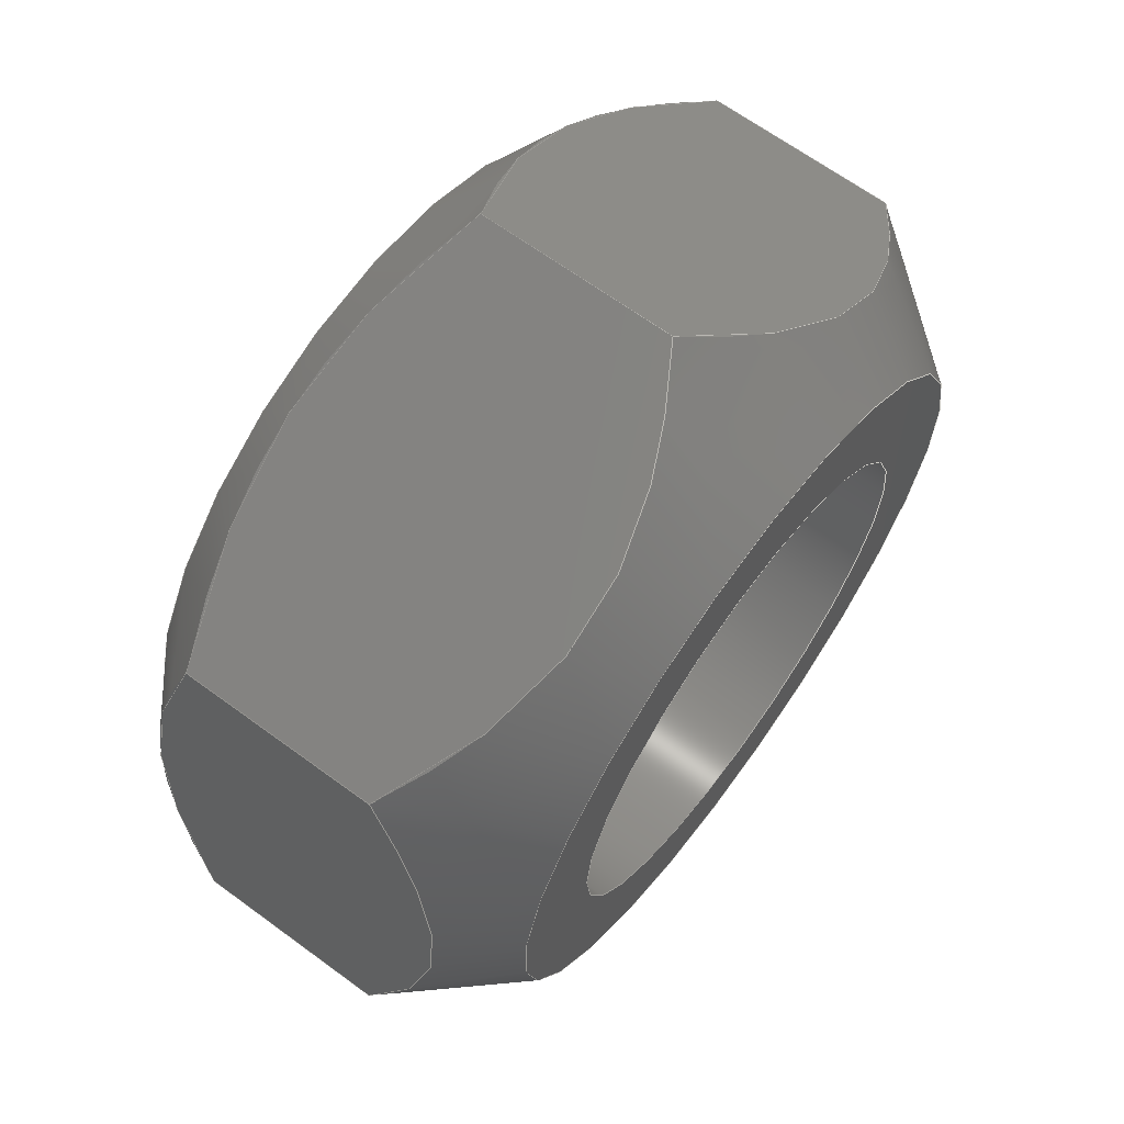
<metadata>
{"format":"step","ext":"stp","renderer":"f3d","projection":"perspective","resolution":1024,"background":"white","views":[{"elev":65.8,"azim":126.4,"up":"+Z"}]}
</metadata>
<code>
ISO-10303-21;
DATA;
#1=MECHANICAL_DESIGN_GEOMETRIC_PRESENTATION_REPRESENTATION('',(#4),#349);
#2=SHAPE_REPRESENTATION_RELATIONSHIP('SRR','None',#359,#3);
#3=ADVANCED_BREP_SHAPE_REPRESENTATION('',(#5),#348);
#4=STYLED_ITEM('',(#368),#5);
#5=MANIFOLD_SOLID_BREP('Body1',#189);
#6=FACE_BOUND('',#51,.T.);
#7=FACE_BOUND('',#53,.T.);
#8=PLANE('',#212);
#9=PLANE('',#213);
#10=PLANE('',#214);
#11=PLANE('',#215);
#12=PLANE('',#216);
#13=PLANE('',#217);
#14=PLANE('',#218);
#15=PLANE('',#219);
#16=(
BOUNDED_CURVE()
B_SPLINE_CURVE(2,(#280,#281,#282),.UNSPECIFIED.,.F.,.F.)
B_SPLINE_CURVE_WITH_KNOTS((3,3),(0.1128,0.9435),
 .UNSPECIFIED.)
CURVE()
GEOMETRIC_REPRESENTATION_ITEM()
RATIONAL_B_SPLINE_CURVE((1.05,1.213,1.05))
REPRESENTATION_ITEM('')
);
#17=(
BOUNDED_CURVE()
B_SPLINE_CURVE(2,(#284,#285,#286),.UNSPECIFIED.,.F.,.F.)
B_SPLINE_CURVE_WITH_KNOTS((3,3),(0.1128,0.9435),
 .UNSPECIFIED.)
CURVE()
GEOMETRIC_REPRESENTATION_ITEM()
RATIONAL_B_SPLINE_CURVE((1.05,1.213,1.05))
REPRESENTATION_ITEM('')
);
#18=(
BOUNDED_CURVE()
B_SPLINE_CURVE(2,(#288,#289,#290),.UNSPECIFIED.,.F.,.F.)
B_SPLINE_CURVE_WITH_KNOTS((3,3),(0.1128,0.9435),
 .UNSPECIFIED.)
CURVE()
GEOMETRIC_REPRESENTATION_ITEM()
RATIONAL_B_SPLINE_CURVE((1.05,1.213,1.05))
REPRESENTATION_ITEM('')
);
#19=(
BOUNDED_CURVE()
B_SPLINE_CURVE(2,(#292,#293,#294),.UNSPECIFIED.,.F.,.F.)
B_SPLINE_CURVE_WITH_KNOTS((3,3),(0.1128,0.9435),
 .UNSPECIFIED.)
CURVE()
GEOMETRIC_REPRESENTATION_ITEM()
RATIONAL_B_SPLINE_CURVE((1.05,1.213,1.05))
REPRESENTATION_ITEM('')
);
#20=(
BOUNDED_CURVE()
B_SPLINE_CURVE(2,(#296,#297,#298),.UNSPECIFIED.,.F.,.F.)
B_SPLINE_CURVE_WITH_KNOTS((3,3),(0.1128,0.9435),
 .UNSPECIFIED.)
CURVE()
GEOMETRIC_REPRESENTATION_ITEM()
RATIONAL_B_SPLINE_CURVE((1.05,1.213,1.05))
REPRESENTATION_ITEM('')
);
#21=(
BOUNDED_CURVE()
B_SPLINE_CURVE(2,(#299,#300,#301),.UNSPECIFIED.,.F.,.F.)
B_SPLINE_CURVE_WITH_KNOTS((3,3),(0.1128,0.9435),
 .UNSPECIFIED.)
CURVE()
GEOMETRIC_REPRESENTATION_ITEM()
RATIONAL_B_SPLINE_CURVE((1.05,1.213,1.05))
REPRESENTATION_ITEM('')
);
#22=(
BOUNDED_CURVE()
B_SPLINE_CURVE(2,(#305,#306,#307),.UNSPECIFIED.,.F.,.F.)
B_SPLINE_CURVE_WITH_KNOTS((3,3),(0.0654,0.8421),
 .UNSPECIFIED.)
CURVE()
GEOMETRIC_REPRESENTATION_ITEM()
RATIONAL_B_SPLINE_CURVE((1.029,1.188,1.029))
REPRESENTATION_ITEM('')
);
#23=(
BOUNDED_CURVE()
B_SPLINE_CURVE(2,(#309,#310,#311),.UNSPECIFIED.,.F.,.F.)
B_SPLINE_CURVE_WITH_KNOTS((3,3),(0.0654,0.8421),
 .UNSPECIFIED.)
CURVE()
GEOMETRIC_REPRESENTATION_ITEM()
RATIONAL_B_SPLINE_CURVE((1.029,1.188,1.029))
REPRESENTATION_ITEM('')
);
#24=(
BOUNDED_CURVE()
B_SPLINE_CURVE(2,(#313,#314,#315),.UNSPECIFIED.,.F.,.F.)
B_SPLINE_CURVE_WITH_KNOTS((3,3),(0.0654,0.8421),
 .UNSPECIFIED.)
CURVE()
GEOMETRIC_REPRESENTATION_ITEM()
RATIONAL_B_SPLINE_CURVE((1.029,1.188,1.029))
REPRESENTATION_ITEM('')
);
#25=(
BOUNDED_CURVE()
B_SPLINE_CURVE(2,(#317,#318,#319),.UNSPECIFIED.,.F.,.F.)
B_SPLINE_CURVE_WITH_KNOTS((3,3),(0.0654,0.8421),
 .UNSPECIFIED.)
CURVE()
GEOMETRIC_REPRESENTATION_ITEM()
RATIONAL_B_SPLINE_CURVE((1.029,1.188,1.029))
REPRESENTATION_ITEM('')
);
#26=(
BOUNDED_CURVE()
B_SPLINE_CURVE(2,(#321,#322,#323),.UNSPECIFIED.,.F.,.F.)
B_SPLINE_CURVE_WITH_KNOTS((3,3),(0.0654,0.8421),
 .UNSPECIFIED.)
CURVE()
GEOMETRIC_REPRESENTATION_ITEM()
RATIONAL_B_SPLINE_CURVE((1.029,1.188,1.029))
REPRESENTATION_ITEM('')
);
#27=(
BOUNDED_CURVE()
B_SPLINE_CURVE(2,(#324,#325,#326),.UNSPECIFIED.,.F.,.F.)
B_SPLINE_CURVE_WITH_KNOTS((3,3),(0.0654,0.8421),
 .UNSPECIFIED.)
CURVE()
GEOMETRIC_REPRESENTATION_ITEM()
RATIONAL_B_SPLINE_CURVE((1.029,1.188,1.029))
REPRESENTATION_ITEM('')
);
#28=CONICAL_SURFACE('',#206,0.2661,0.6998);
#29=CONICAL_SURFACE('',#209,0.2604,0.9091);
#30=FACE_OUTER_BOUND('',#41,.T.);
#31=FACE_OUTER_BOUND('',#42,.T.);
#32=FACE_OUTER_BOUND('',#43,.T.);
#33=FACE_OUTER_BOUND('',#44,.T.);
#34=FACE_OUTER_BOUND('',#45,.T.);
#35=FACE_OUTER_BOUND('',#46,.T.);
#36=FACE_OUTER_BOUND('',#47,.T.);
#37=FACE_OUTER_BOUND('',#48,.T.);
#38=FACE_OUTER_BOUND('',#49,.T.);
#39=FACE_OUTER_BOUND('',#50,.T.);
#40=FACE_OUTER_BOUND('',#52,.T.);
#41=EDGE_LOOP('',(#123,#124,#125,#126));
#42=EDGE_LOOP('',(#127,#128,#129,#130,#131,#132,#133,#134,#135,#136));
#43=EDGE_LOOP('',(#137,#138,#139,#140,#141,#142,#143,#144,#145,#146));
#44=EDGE_LOOP('',(#147,#148,#149,#150));
#45=EDGE_LOOP('',(#151,#152,#153,#154));
#46=EDGE_LOOP('',(#155,#156,#157,#158));
#47=EDGE_LOOP('',(#159,#160,#161,#162));
#48=EDGE_LOOP('',(#163,#164,#165,#166));
#49=EDGE_LOOP('',(#167,#168,#169,#170));
#50=EDGE_LOOP('',(#171,#172));
#51=EDGE_LOOP('',(#173));
#52=EDGE_LOOP('',(#174,#175));
#53=EDGE_LOOP('',(#176));
#54=LINE('',#270,#63);
#55=LINE('',#278,#64);
#56=LINE('',#328,#65);
#57=LINE('',#333,#66);
#58=LINE('',#334,#67);
#59=LINE('',#336,#68);
#60=LINE('',#338,#69);
#61=LINE('',#340,#70);
#62=LINE('',#342,#71);
#63=VECTOR('',#226,0.1562);
#64=VECTOR('',#235,0.2661);
#65=VECTOR('',#238,0.2604);
#66=VECTOR('',#245,0.3937);
#67=VECTOR('',#246,0.3937);
#68=VECTOR('',#249,0.3937);
#69=VECTOR('',#252,0.3937);
#70=VECTOR('',#255,0.3937);
#71=VECTOR('',#258,0.3937);
#72=CIRCLE('',#204,0.1562);
#73=CIRCLE('',#205,0.1562);
#74=CIRCLE('',#207,0.2165);
#75=CIRCLE('',#208,0.2165);
#76=CIRCLE('',#210,0.2165);
#77=CIRCLE('',#211,0.2165);
#78=VERTEX_POINT('',#267);
#79=VERTEX_POINT('',#269);
#80=VERTEX_POINT('',#273);
#81=VERTEX_POINT('',#274);
#82=VERTEX_POINT('',#277);
#83=VERTEX_POINT('',#279);
#84=VERTEX_POINT('',#283);
#85=VERTEX_POINT('',#287);
#86=VERTEX_POINT('',#291);
#87=VERTEX_POINT('',#295);
#88=VERTEX_POINT('',#303);
#89=VERTEX_POINT('',#304);
#90=VERTEX_POINT('',#308);
#91=VERTEX_POINT('',#312);
#92=VERTEX_POINT('',#316);
#93=VERTEX_POINT('',#320);
#94=VERTEX_POINT('',#327);
#95=VERTEX_POINT('',#329);
#96=EDGE_CURVE('',#78,#78,#72,.T.);
#97=EDGE_CURVE('',#78,#79,#54,.T.);
#98=EDGE_CURVE('',#79,#79,#73,.T.);
#99=EDGE_CURVE('',#80,#81,#74,.T.);
#100=EDGE_CURVE('',#81,#80,#75,.T.);
#101=EDGE_CURVE('',#81,#82,#55,.T.);
#102=EDGE_CURVE('',#83,#82,#16,.T.);
#103=EDGE_CURVE('',#84,#83,#17,.T.);
#104=EDGE_CURVE('',#85,#84,#18,.T.);
#105=EDGE_CURVE('',#86,#85,#19,.T.);
#106=EDGE_CURVE('',#87,#86,#20,.T.);
#107=EDGE_CURVE('',#82,#87,#21,.T.);
#108=EDGE_CURVE('',#88,#89,#22,.T.);
#109=EDGE_CURVE('',#90,#88,#23,.T.);
#110=EDGE_CURVE('',#91,#90,#24,.T.);
#111=EDGE_CURVE('',#92,#91,#25,.T.);
#112=EDGE_CURVE('',#93,#92,#26,.T.);
#113=EDGE_CURVE('',#89,#93,#27,.T.);
#114=EDGE_CURVE('',#89,#94,#56,.T.);
#115=EDGE_CURVE('',#95,#94,#76,.T.);
#116=EDGE_CURVE('',#94,#95,#77,.T.);
#117=EDGE_CURVE('',#93,#83,#57,.T.);
#118=EDGE_CURVE('',#92,#84,#58,.T.);
#119=EDGE_CURVE('',#91,#85,#59,.T.);
#120=EDGE_CURVE('',#89,#82,#60,.T.);
#121=EDGE_CURVE('',#88,#87,#61,.T.);
#122=EDGE_CURVE('',#90,#86,#62,.T.);
#123=ORIENTED_EDGE('',*,*,#96,.F.);
#124=ORIENTED_EDGE('',*,*,#97,.T.);
#125=ORIENTED_EDGE('',*,*,#98,.F.);
#126=ORIENTED_EDGE('',*,*,#97,.F.);
#127=ORIENTED_EDGE('',*,*,#99,.F.);
#128=ORIENTED_EDGE('',*,*,#100,.F.);
#129=ORIENTED_EDGE('',*,*,#101,.T.);
#130=ORIENTED_EDGE('',*,*,#102,.F.);
#131=ORIENTED_EDGE('',*,*,#103,.F.);
#132=ORIENTED_EDGE('',*,*,#104,.F.);
#133=ORIENTED_EDGE('',*,*,#105,.F.);
#134=ORIENTED_EDGE('',*,*,#106,.F.);
#135=ORIENTED_EDGE('',*,*,#107,.F.);
#136=ORIENTED_EDGE('',*,*,#101,.F.);
#137=ORIENTED_EDGE('',*,*,#108,.F.);
#138=ORIENTED_EDGE('',*,*,#109,.F.);
#139=ORIENTED_EDGE('',*,*,#110,.F.);
#140=ORIENTED_EDGE('',*,*,#111,.F.);
#141=ORIENTED_EDGE('',*,*,#112,.F.);
#142=ORIENTED_EDGE('',*,*,#113,.F.);
#143=ORIENTED_EDGE('',*,*,#114,.T.);
#144=ORIENTED_EDGE('',*,*,#115,.F.);
#145=ORIENTED_EDGE('',*,*,#116,.F.);
#146=ORIENTED_EDGE('',*,*,#114,.F.);
#147=ORIENTED_EDGE('',*,*,#103,.T.);
#148=ORIENTED_EDGE('',*,*,#117,.F.);
#149=ORIENTED_EDGE('',*,*,#112,.T.);
#150=ORIENTED_EDGE('',*,*,#118,.T.);
#151=ORIENTED_EDGE('',*,*,#104,.T.);
#152=ORIENTED_EDGE('',*,*,#118,.F.);
#153=ORIENTED_EDGE('',*,*,#111,.T.);
#154=ORIENTED_EDGE('',*,*,#119,.T.);
#155=ORIENTED_EDGE('',*,*,#102,.T.);
#156=ORIENTED_EDGE('',*,*,#120,.F.);
#157=ORIENTED_EDGE('',*,*,#113,.T.);
#158=ORIENTED_EDGE('',*,*,#117,.T.);
#159=ORIENTED_EDGE('',*,*,#107,.T.);
#160=ORIENTED_EDGE('',*,*,#121,.F.);
#161=ORIENTED_EDGE('',*,*,#108,.T.);
#162=ORIENTED_EDGE('',*,*,#120,.T.);
#163=ORIENTED_EDGE('',*,*,#106,.T.);
#164=ORIENTED_EDGE('',*,*,#122,.F.);
#165=ORIENTED_EDGE('',*,*,#109,.T.);
#166=ORIENTED_EDGE('',*,*,#121,.T.);
#167=ORIENTED_EDGE('',*,*,#105,.T.);
#168=ORIENTED_EDGE('',*,*,#119,.F.);
#169=ORIENTED_EDGE('',*,*,#110,.T.);
#170=ORIENTED_EDGE('',*,*,#122,.T.);
#171=ORIENTED_EDGE('',*,*,#99,.T.);
#172=ORIENTED_EDGE('',*,*,#100,.T.);
#173=ORIENTED_EDGE('',*,*,#96,.T.);
#174=ORIENTED_EDGE('',*,*,#115,.T.);
#175=ORIENTED_EDGE('',*,*,#116,.T.);
#176=ORIENTED_EDGE('',*,*,#98,.T.);
#177=CYLINDRICAL_SURFACE('',#203,0.1562);
#178=ADVANCED_FACE('',(#30),#177,.F.);
#179=ADVANCED_FACE('',(#31),#28,.T.);
#180=ADVANCED_FACE('',(#32),#29,.T.);
#181=ADVANCED_FACE('',(#33),#8,.T.);
#182=ADVANCED_FACE('',(#34),#9,.T.);
#183=ADVANCED_FACE('',(#35),#10,.T.);
#184=ADVANCED_FACE('',(#36),#11,.T.);
#185=ADVANCED_FACE('',(#37),#12,.T.);
#186=ADVANCED_FACE('',(#38),#13,.T.);
#187=ADVANCED_FACE('',(#39,#6),#14,.T.);
#188=ADVANCED_FACE('',(#40,#7),#15,.F.);
#189=CLOSED_SHELL('',(#178,#179,#180,#181,#182,#183,#184,#185,#186,#187,
#188));
#190=DERIVED_UNIT_ELEMENT(#192,1);
#191=DERIVED_UNIT_ELEMENT(#353,3);
#192=(
MASS_UNIT()
NAMED_UNIT(*)
SI_UNIT(.KILO.,.GRAM.)
);
#193=DERIVED_UNIT((#190,#191));
#194=MEASURE_REPRESENTATION_ITEM('density measure',
POSITIVE_RATIO_MEASURE(7850),#193);
#195=PROPERTY_DEFINITION_REPRESENTATION(#200,#197);
#196=PROPERTY_DEFINITION_REPRESENTATION(#201,#198);
#197=REPRESENTATION('material name',(#199),#348);
#198=REPRESENTATION('density',(#194),#348);
#199=DESCRIPTIVE_REPRESENTATION_ITEM('Steel','Steel');
#200=PROPERTY_DEFINITION('material property','material name',#361);
#201=PROPERTY_DEFINITION('material property','density of part',#361);
#202=AXIS2_PLACEMENT_3D('placement',#265,#220,#221);
#203=AXIS2_PLACEMENT_3D('',#266,#222,#223);
#204=AXIS2_PLACEMENT_3D('',#268,#224,#225);
#205=AXIS2_PLACEMENT_3D('',#271,#227,#228);
#206=AXIS2_PLACEMENT_3D('',#272,#229,#230);
#207=AXIS2_PLACEMENT_3D('',#275,#231,#232);
#208=AXIS2_PLACEMENT_3D('',#276,#233,#234);
#209=AXIS2_PLACEMENT_3D('',#302,#236,#237);
#210=AXIS2_PLACEMENT_3D('',#330,#239,#240);
#211=AXIS2_PLACEMENT_3D('',#331,#241,#242);
#212=AXIS2_PLACEMENT_3D('',#332,#243,#244);
#213=AXIS2_PLACEMENT_3D('',#335,#247,#248);
#214=AXIS2_PLACEMENT_3D('',#337,#250,#251);
#215=AXIS2_PLACEMENT_3D('',#339,#253,#254);
#216=AXIS2_PLACEMENT_3D('',#341,#256,#257);
#217=AXIS2_PLACEMENT_3D('',#343,#259,#260);
#218=AXIS2_PLACEMENT_3D('',#344,#261,#262);
#219=AXIS2_PLACEMENT_3D('',#345,#263,#264);
#220=DIRECTION('axis',(0,0,1));
#221=DIRECTION('refdir',(1,0,0));
#222=DIRECTION('center_axis',(0,-1,0));
#223=DIRECTION('ref_axis',(-1,0,0));
#224=DIRECTION('center_axis',(0,-1,0));
#225=DIRECTION('ref_axis',(-1,0,0));
#226=DIRECTION('',(0,-1,0));
#227=DIRECTION('center_axis',(0,1,0));
#228=DIRECTION('ref_axis',(-1,0,0));
#229=DIRECTION('center_axis',(1.559e-14,-1,1.147e-14));
#230=DIRECTION('ref_axis',(0.8055,1.938e-14,0.5926));
#231=DIRECTION('center_axis',(0,1,0));
#232=DIRECTION('ref_axis',(0.8055,1.938e-14,0.5926));
#233=DIRECTION('center_axis',(0,1,0));
#234=DIRECTION('ref_axis',(0.8055,1.938e-14,0.5926));
#235=DIRECTION('',(-0.5188,-0.765,-0.3816));
#236=DIRECTION('center_axis',(-1.559e-14,1,-1.147e-14));
#237=DIRECTION('ref_axis',(0.8055,1.938e-14,0.5926));
#238=DIRECTION('',(0.6355,-0.6145,0.4675));
#239=DIRECTION('center_axis',(0,-1,0));
#240=DIRECTION('ref_axis',(0.8055,1.938e-14,0.5926));
#241=DIRECTION('center_axis',(0,-1,0));
#242=DIRECTION('ref_axis',(0.8055,1.938e-14,0.5926));
#243=DIRECTION('center_axis',(-0.5926,0,0.8055));
#244=DIRECTION('ref_axis',(0.8055,0,0.5926));
#245=DIRECTION('',(0,1,0));
#246=DIRECTION('',(0,1,0));
#247=DIRECTION('center_axis',(0.4013,0,0.9159));
#248=DIRECTION('ref_axis',(0.9159,0,-0.4013));
#249=DIRECTION('',(0,1,0));
#250=DIRECTION('center_axis',(-0.9939,0,-0.1104));
#251=DIRECTION('ref_axis',(-0.1104,0,0.9939));
#252=DIRECTION('',(0,1,0));
#253=DIRECTION('center_axis',(-0.4013,0,-0.9159));
#254=DIRECTION('ref_axis',(-0.9159,0,0.4013));
#255=DIRECTION('',(0,1,0));
#256=DIRECTION('center_axis',(0.5926,0,-0.8055));
#257=DIRECTION('ref_axis',(-0.8055,0,-0.5926));
#258=DIRECTION('',(0,1,0));
#259=DIRECTION('center_axis',(0.9939,0,0.1104));
#260=DIRECTION('ref_axis',(0.1104,0,-0.9939));
#261=DIRECTION('center_axis',(0,1,0));
#262=DIRECTION('ref_axis',(0,0,1));
#263=DIRECTION('center_axis',(0,1,0));
#264=DIRECTION('ref_axis',(1,0,0));
#265=CARTESIAN_POINT('',(0,0,0));
#266=CARTESIAN_POINT('Origin',(0,0.2656,0));
#267=CARTESIAN_POINT('',(0.1562,0.2656,-1.914e-17));
#268=CARTESIAN_POINT('Origin',(0,0.2656,0));
#269=CARTESIAN_POINT('',(0.1562,0,-1.914e-17));
#270=CARTESIAN_POINT('',(0.1562,0.2656,1.914e-17));
#271=CARTESIAN_POINT('Origin',(0,0,0));
#272=CARTESIAN_POINT('Origin',(3.933e-15,0.2067,2.882e-15));
#273=CARTESIAN_POINT('',(0.1744,0.2656,0.1283));
#274=CARTESIAN_POINT('',(-0.1744,0.2656,-0.1283));
#275=CARTESIAN_POINT('Origin',(3.015e-15,0.2656,2.207e-15));
#276=CARTESIAN_POINT('Origin',(3.015e-15,0.2656,2.207e-15));
#277=CARTESIAN_POINT('',(-0.2325,0.1799,-0.1711));
#278=CARTESIAN_POINT('',(-0.2143,0.2067,-0.1577));
#279=CARTESIAN_POINT('',(-0.2644,0.1799,0.1158));
#280=CARTESIAN_POINT('Ctrl Pts',(-0.2644,0.1799,0.1158));
#281=CARTESIAN_POINT('Ctrl Pts',(-0.2485,0.2656,-0.02761));
#282=CARTESIAN_POINT('Ctrl Pts',(-0.2325,0.1799,-0.1711));
#283=CARTESIAN_POINT('',(-0.03188,0.1799,0.2869));
#284=CARTESIAN_POINT('Ctrl Pts',(-0.03188,0.1799,
0.2869));
#285=CARTESIAN_POINT('Ctrl Pts',(-0.1481,0.2656,0.2014));
#286=CARTESIAN_POINT('Ctrl Pts',(-0.2644,0.1799,0.1158));
#287=CARTESIAN_POINT('',(0.2325,0.1799,0.1711));
#288=CARTESIAN_POINT('Ctrl Pts',(0.2325,0.1799,0.1711));
#289=CARTESIAN_POINT('Ctrl Pts',(0.1003,0.2656,0.229));
#290=CARTESIAN_POINT('Ctrl Pts',(-0.03188,0.1799,
0.2869));
#291=CARTESIAN_POINT('',(0.2644,0.1799,-0.1158));
#292=CARTESIAN_POINT('Ctrl Pts',(0.2644,0.1799,-0.1158));
#293=CARTESIAN_POINT('Ctrl Pts',(0.2485,0.2656,0.02761));
#294=CARTESIAN_POINT('Ctrl Pts',(0.2325,0.1799,0.1711));
#295=CARTESIAN_POINT('',(0.03188,0.1799,-0.2869));
#296=CARTESIAN_POINT('Ctrl Pts',(0.03188,0.1799,-0.2869));
#297=CARTESIAN_POINT('Ctrl Pts',(0.1481,0.2656,-0.2014));
#298=CARTESIAN_POINT('Ctrl Pts',(0.2644,0.1799,-0.1158));
#299=CARTESIAN_POINT('Ctrl Pts',(-0.2325,0.1799,-0.1711));
#300=CARTESIAN_POINT('Ctrl Pts',(-0.1003,0.2656,-0.229));
#301=CARTESIAN_POINT('Ctrl Pts',(0.03188,0.1799,-0.2869));
#302=CARTESIAN_POINT('Origin',(6.622e-15,0.0342,
4.86e-15));
#303=CARTESIAN_POINT('',(0.03188,0.05621,-0.2869));
#304=CARTESIAN_POINT('',(-0.2325,0.05621,-0.1711));
#305=CARTESIAN_POINT('Ctrl Pts',(0.03188,0.05621,
-0.2869));
#306=CARTESIAN_POINT('Ctrl Pts',(-0.1003,7.234e-15,
-0.229));
#307=CARTESIAN_POINT('Ctrl Pts',(-0.2325,0.05621,
-0.1711));
#308=CARTESIAN_POINT('',(0.2644,0.05621,-0.1158));
#309=CARTESIAN_POINT('Ctrl Pts',(0.2644,0.05621,-0.1158));
#310=CARTESIAN_POINT('Ctrl Pts',(0.1481,5.3e-15,
-0.2014));
#311=CARTESIAN_POINT('Ctrl Pts',(0.03188,0.05621,
-0.2869));
#312=CARTESIAN_POINT('',(0.2325,0.05621,0.1711));
#313=CARTESIAN_POINT('Ctrl Pts',(0.2325,0.05621,0.1711));
#314=CARTESIAN_POINT('Ctrl Pts',(0.2485,3.213e-15,
0.02761));
#315=CARTESIAN_POINT('Ctrl Pts',(0.2644,0.05621,-0.1158));
#316=CARTESIAN_POINT('',(-0.03188,0.05621,0.2869));
#317=CARTESIAN_POINT('Ctrl Pts',(-0.03188,0.05621,
0.2869));
#318=CARTESIAN_POINT('Ctrl Pts',(0.1003,3.715e-16,
0.229));
#319=CARTESIAN_POINT('Ctrl Pts',(0.2325,0.05621,0.1711));
#320=CARTESIAN_POINT('',(-0.2644,0.05621,0.1158));
#321=CARTESIAN_POINT('Ctrl Pts',(-0.2644,0.05621,0.1158));
#322=CARTESIAN_POINT('Ctrl Pts',(-0.1481,2.393e-15,
0.2014));
#323=CARTESIAN_POINT('Ctrl Pts',(-0.03188,0.05621,
0.2869));
#324=CARTESIAN_POINT('Ctrl Pts',(-0.2325,0.05621,
-0.1711));
#325=CARTESIAN_POINT('Ctrl Pts',(-0.2485,6.229e-15,
-0.02761));
#326=CARTESIAN_POINT('Ctrl Pts',(-0.2644,0.05621,0.1158));
#327=CARTESIAN_POINT('',(-0.1744,-4.207e-15,-0.1283));
#328=CARTESIAN_POINT('',(-0.2098,0.0342,-0.1543));
#329=CARTESIAN_POINT('',(0.1744,0,0.1283));
#330=CARTESIAN_POINT('Origin',(7.155e-15,0,5.252e-15));
#331=CARTESIAN_POINT('Origin',(7.155e-15,0,5.252e-15));
#332=CARTESIAN_POINT('Origin',(-0.2644,0,0.1158));
#333=CARTESIAN_POINT('',(-0.2644,0,0.1158));
#334=CARTESIAN_POINT('',(-0.03188,0,0.2869));
#335=CARTESIAN_POINT('Origin',(-0.03188,0,0.2869));
#336=CARTESIAN_POINT('',(0.2325,0,0.1711));
#337=CARTESIAN_POINT('Origin',(-0.2325,0,-0.1711));
#338=CARTESIAN_POINT('',(-0.2325,0,-0.1711));
#339=CARTESIAN_POINT('Origin',(0.03188,0,-0.2869));
#340=CARTESIAN_POINT('',(0.03188,0,-0.2869));
#341=CARTESIAN_POINT('Origin',(0.2644,0,-0.1158));
#342=CARTESIAN_POINT('',(0.2644,0,-0.1158));
#343=CARTESIAN_POINT('Origin',(0.2325,0,0.1711));
#344=CARTESIAN_POINT('Origin',(1.792e-15,0.2656,-1.705e-15));
#345=CARTESIAN_POINT('Origin',(1.792e-15,0,-1.705e-15));
#346=UNCERTAINTY_MEASURE_WITH_UNIT(LENGTH_MEASURE(0.0003937),
#351,'DISTANCE_ACCURACY_VALUE',
'Maximum model space distance between geometric entities at asserted c
onnectivities');
#347=UNCERTAINTY_MEASURE_WITH_UNIT(LENGTH_MEASURE(0.0003937),
#351,'DISTANCE_ACCURACY_VALUE',
'Maximum model space distance between geometric entities at asserted c
onnectivities');
#348=(
GEOMETRIC_REPRESENTATION_CONTEXT(3)
GLOBAL_UNCERTAINTY_ASSIGNED_CONTEXT((#346))
GLOBAL_UNIT_ASSIGNED_CONTEXT((#351,#356,#355))
REPRESENTATION_CONTEXT('','3D')
);
#349=(
GEOMETRIC_REPRESENTATION_CONTEXT(3)
GLOBAL_UNCERTAINTY_ASSIGNED_CONTEXT((#347))
GLOBAL_UNIT_ASSIGNED_CONTEXT((#351,#356,#355))
REPRESENTATION_CONTEXT('','3D')
);
#350=DIMENSIONAL_EXPONENTS(1,0,0,0,0,0,0);
#351=(
CONVERSION_BASED_UNIT('inch',#354)
LENGTH_UNIT()
NAMED_UNIT(#350)
);
#352=(
LENGTH_UNIT()
NAMED_UNIT(*)
SI_UNIT(.MILLI.,.METRE.)
);
#353=(
LENGTH_UNIT()
NAMED_UNIT(*)
SI_UNIT($,.METRE.)
);
#354=LENGTH_MEASURE_WITH_UNIT(LENGTH_MEASURE(25.4),#352);
#355=(
NAMED_UNIT(*)
SI_UNIT($,.STERADIAN.)
SOLID_ANGLE_UNIT()
);
#356=(
NAMED_UNIT(*)
PLANE_ANGLE_UNIT()
SI_UNIT($,.RADIAN.)
);
#357=SHAPE_DEFINITION_REPRESENTATION(#358,#359);
#358=PRODUCT_DEFINITION_SHAPE('',$,#361);
#359=SHAPE_REPRESENTATION('',(#202),#348);
#360=PRODUCT_DEFINITION_CONTEXT('part definition',#365,'design');
#361=PRODUCT_DEFINITION('(Unsaved)','(Unsaved)',#362,#360);
#362=PRODUCT_DEFINITION_FORMATION('',$,#367);
#363=PRODUCT_RELATED_PRODUCT_CATEGORY('(Unsaved)','(Unsaved)',(#367));
#364=APPLICATION_PROTOCOL_DEFINITION('international standard',
'automotive_design',2009,#365);
#365=APPLICATION_CONTEXT(
'Core Data for Automotive Mechanical Design Process');
#366=PRODUCT_CONTEXT('part definition',#365,'mechanical');
#367=PRODUCT('(Unsaved)','(Unsaved)',$,(#366));
#368=PRESENTATION_STYLE_ASSIGNMENT((#369));
#369=SURFACE_STYLE_USAGE(.BOTH.,#370);
#370=SURFACE_SIDE_STYLE('',(#371));
#371=SURFACE_STYLE_FILL_AREA(#372);
#372=FILL_AREA_STYLE('Steel - Satin',(#373));
#373=FILL_AREA_STYLE_COLOUR('Steel - Satin',#374);
#374=COLOUR_RGB('Steel - Satin',0.6275,0.6275,0.6275);
ENDSEC;
END-ISO-10303-21;

</code>
